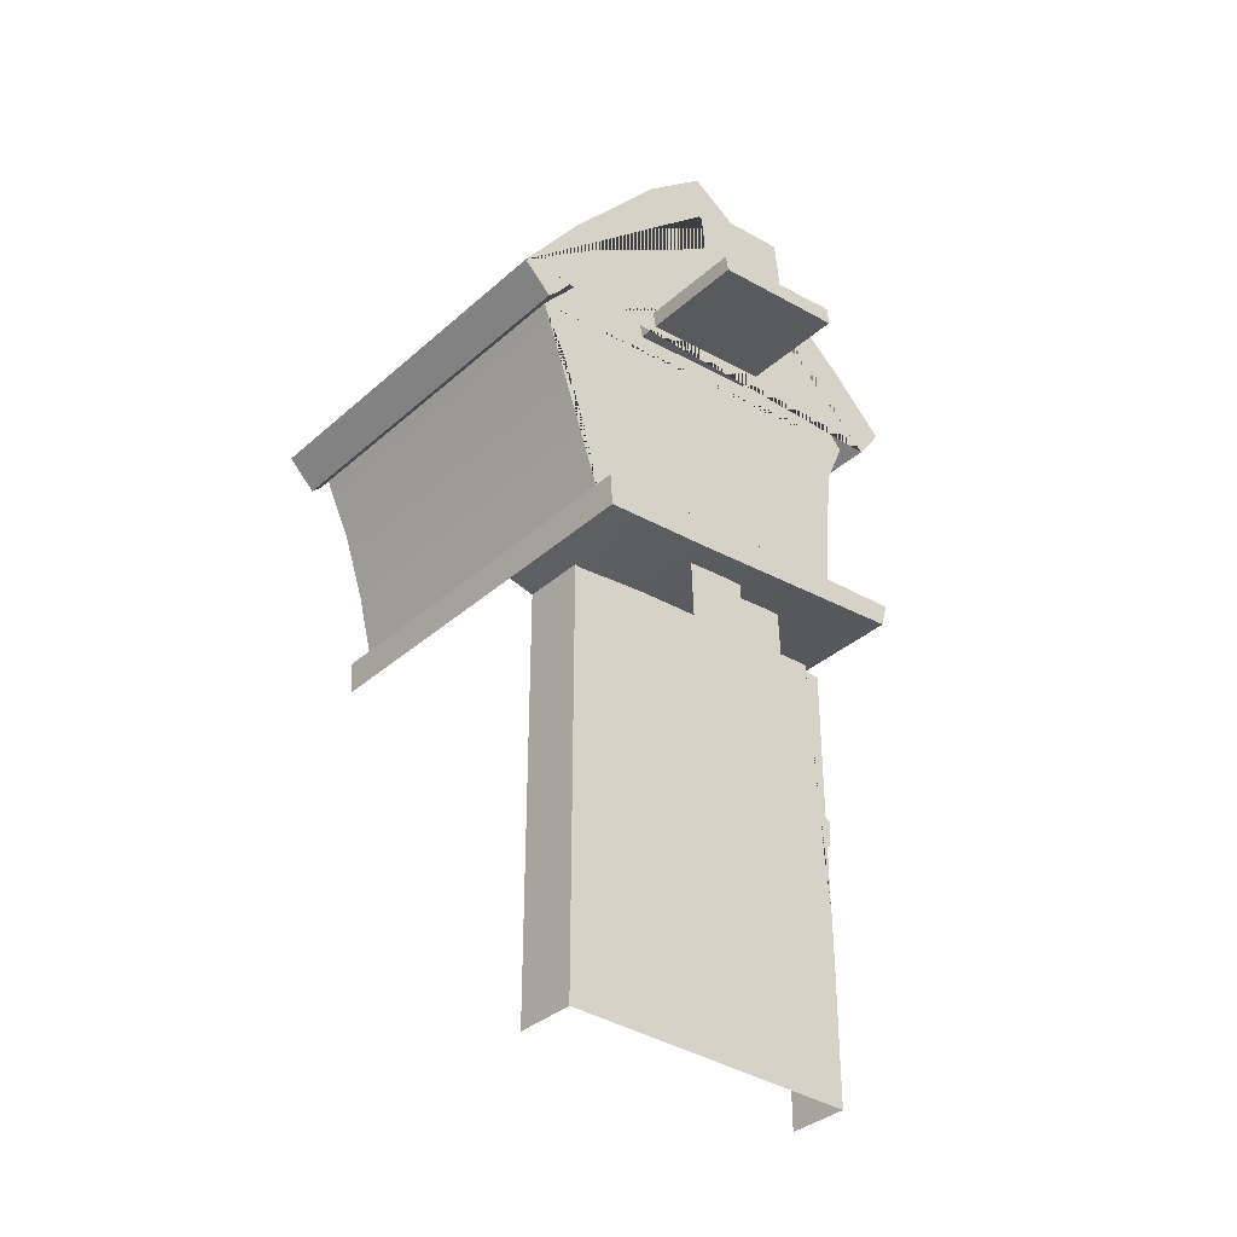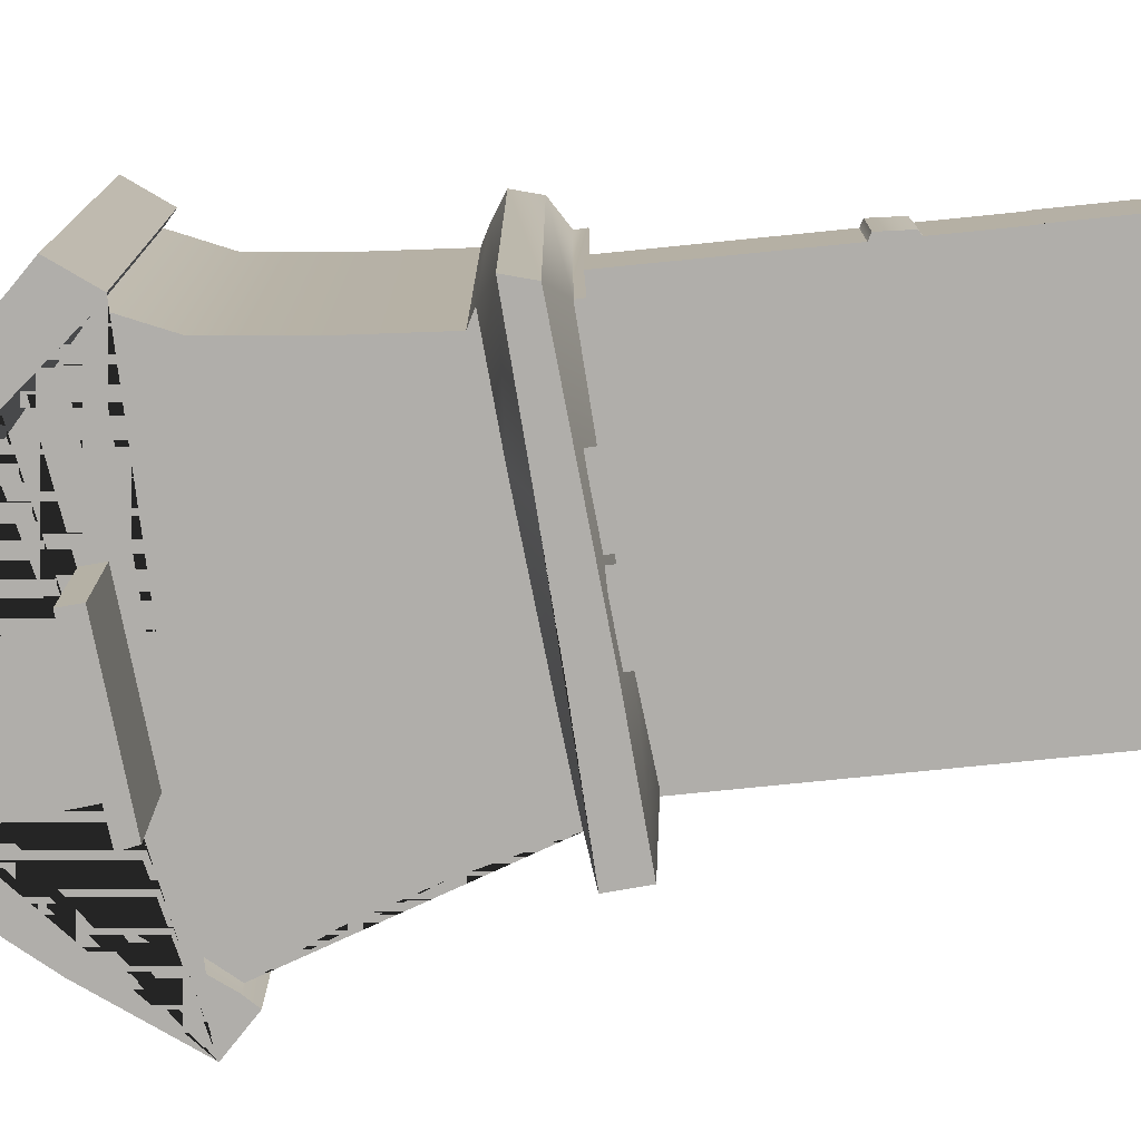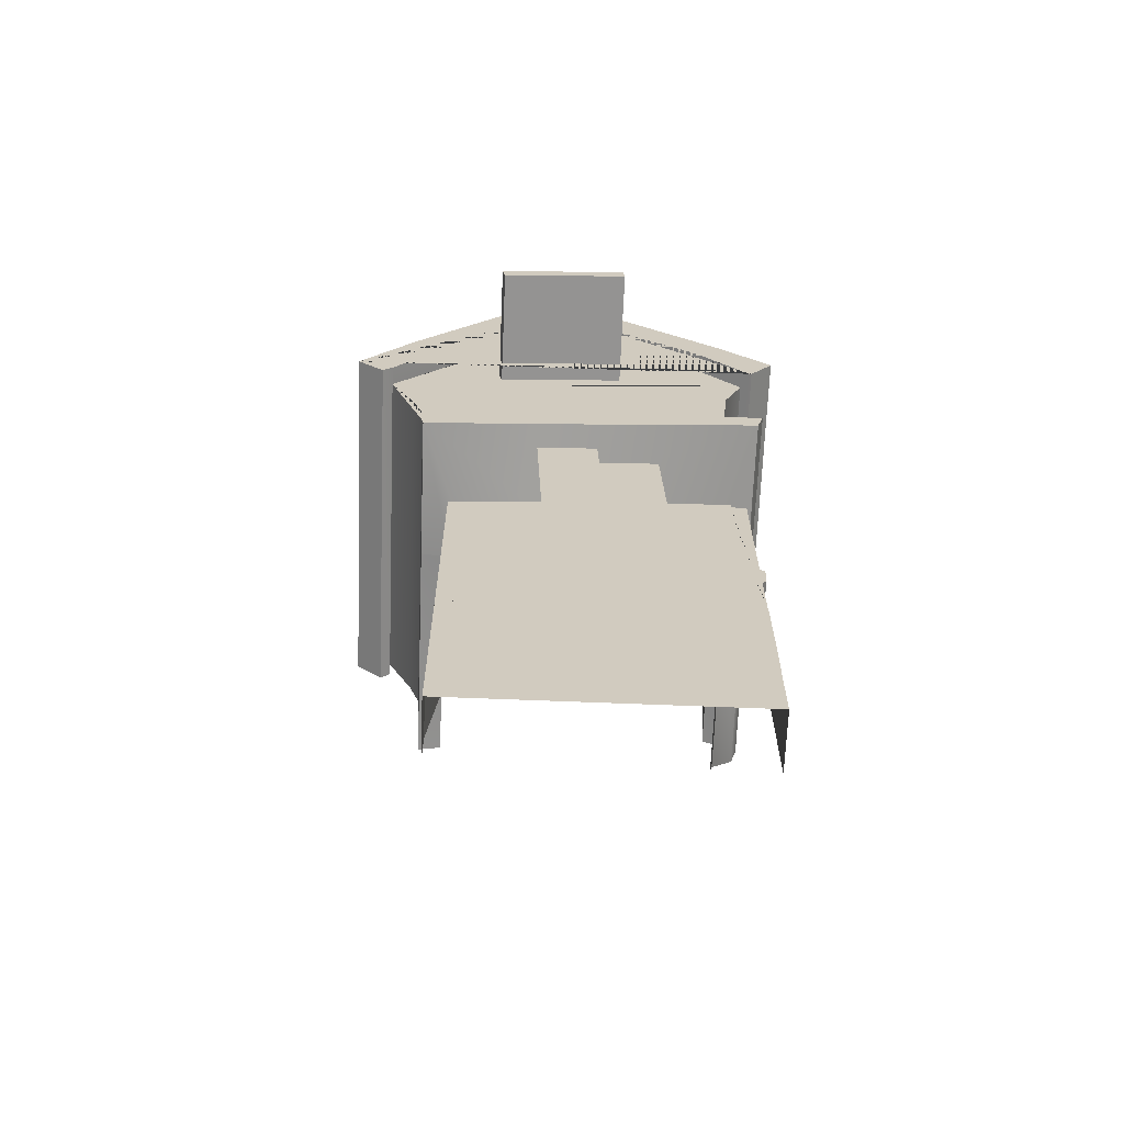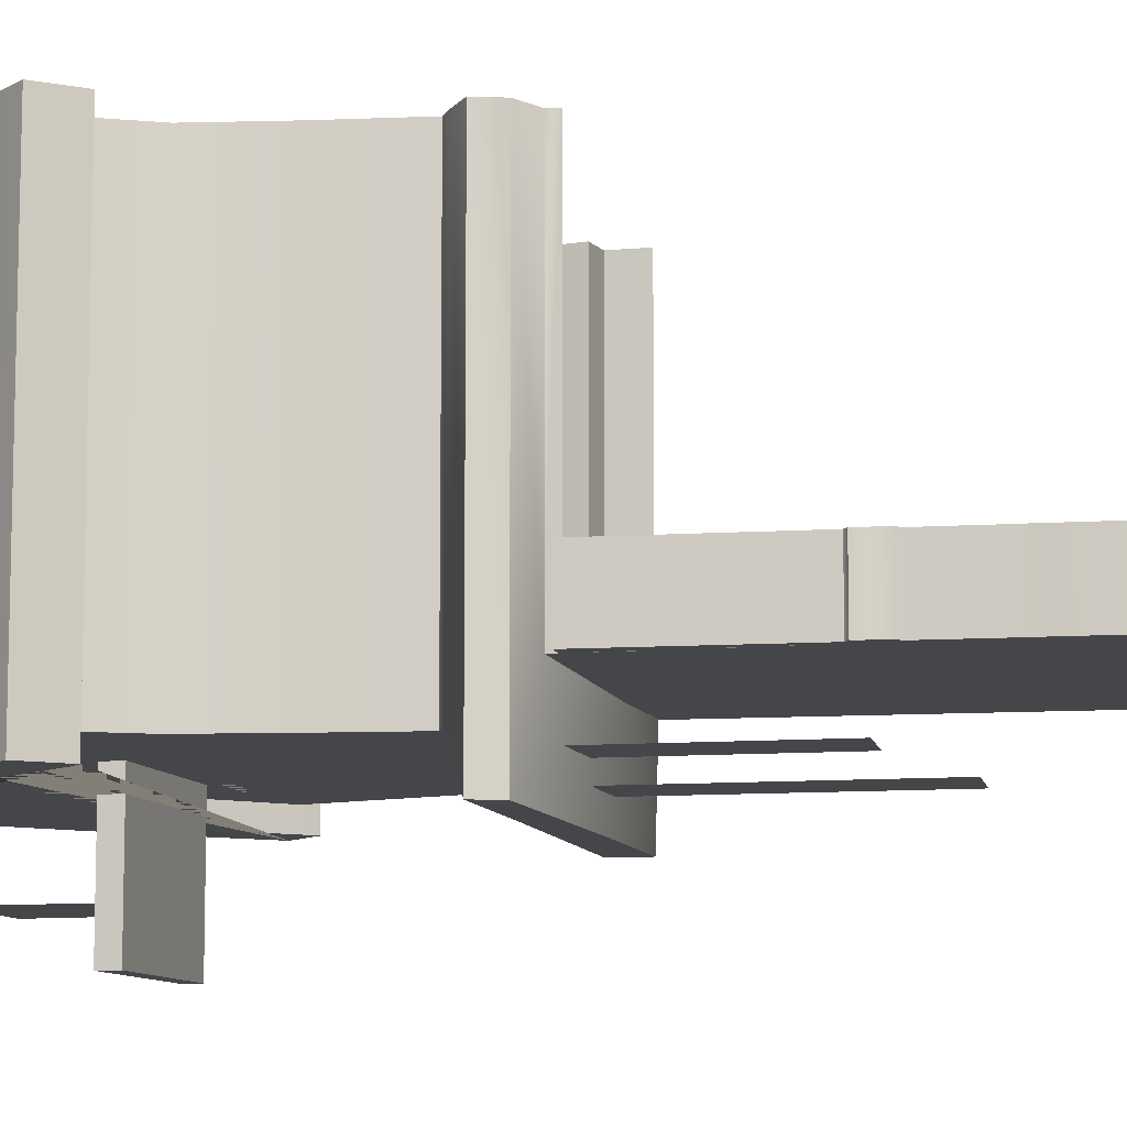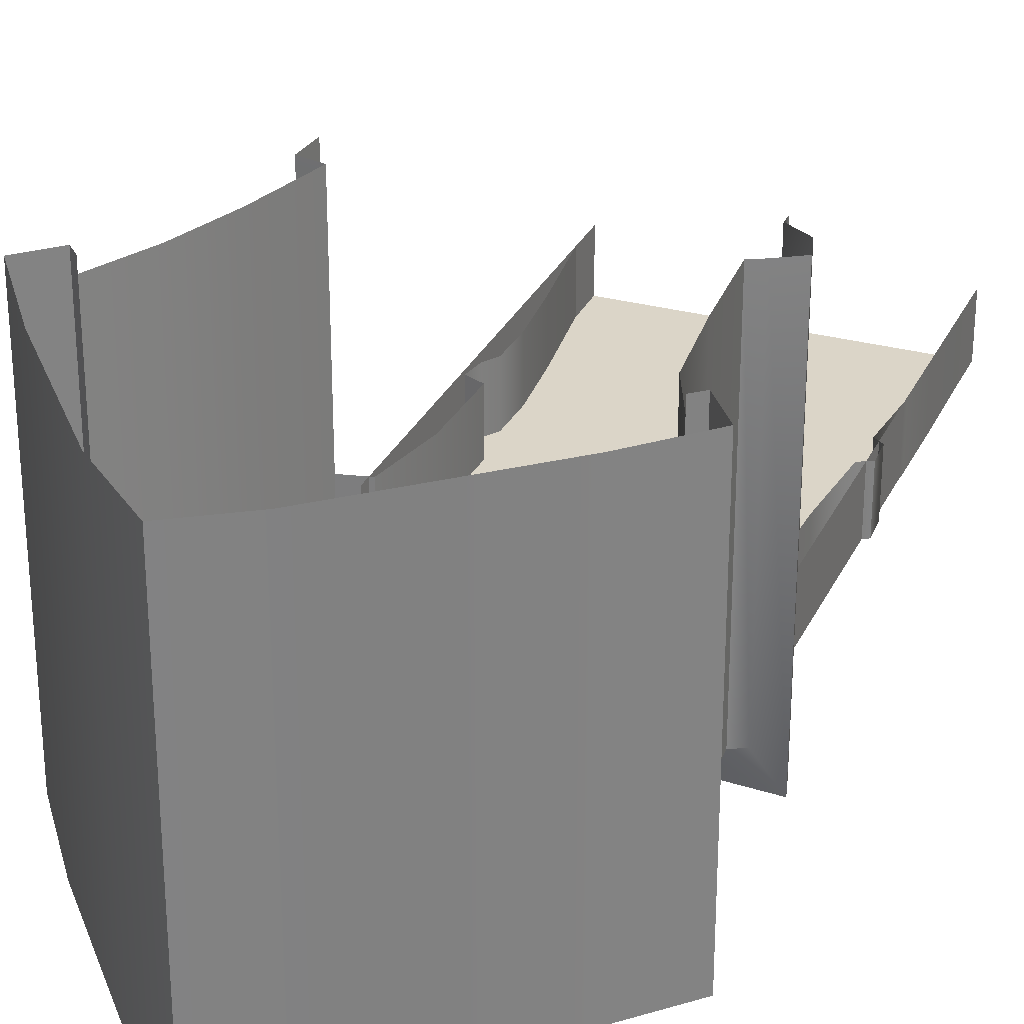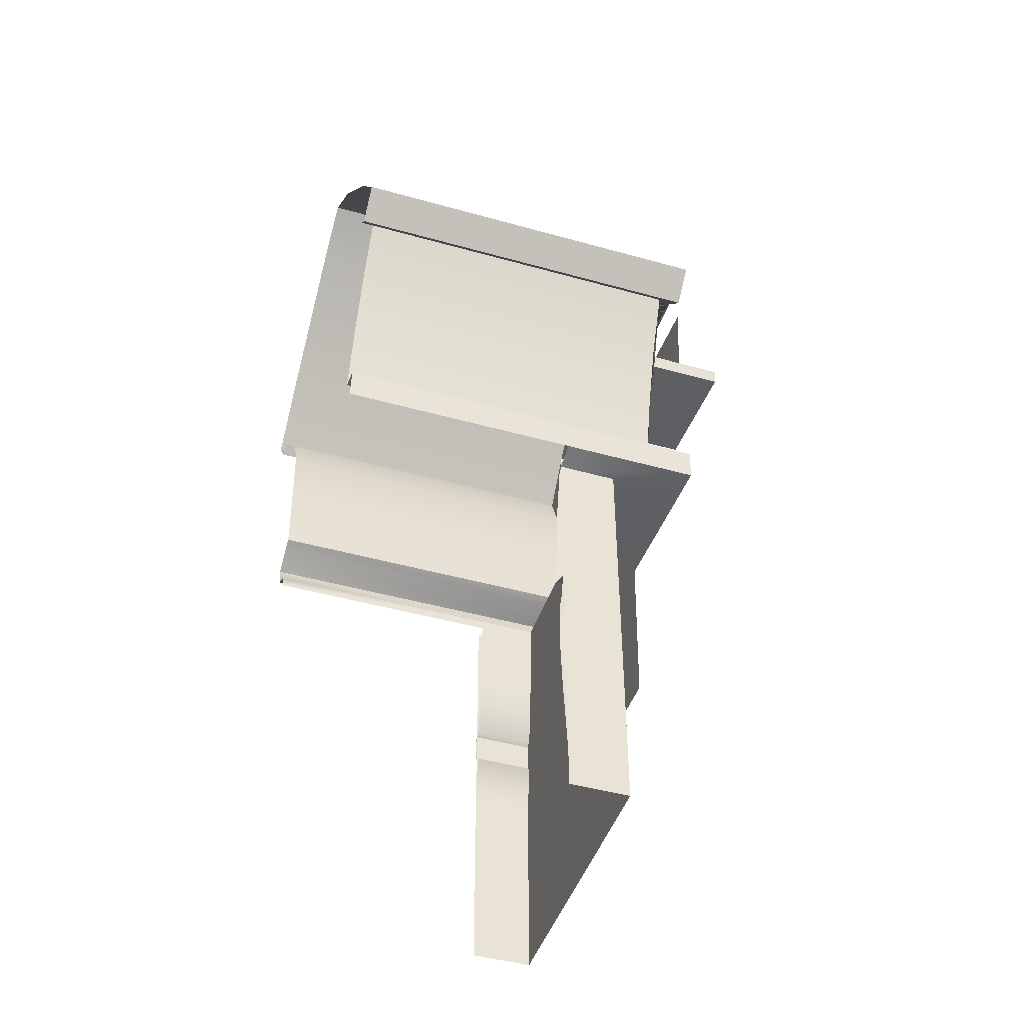
<metadata>
{"format":"obj","ext":"obj","renderer":"f3d","projection":"perspective","resolution":1024,"background":"white","views":[{"elev":-35.6,"azim":-40.8,"up":"+Z"},{"elev":-77.7,"azim":95.7,"up":"+Y"},{"elev":-66.6,"azim":-2.3,"up":"+Z"},{"elev":-9.7,"azim":99.7,"up":"+Y"},{"elev":29.5,"azim":21.7,"up":"+Y"},{"elev":-45.5,"azim":-107.9,"up":"+Z"}]}
</metadata>
<code>
v 10.03 -3 17.24
v 10.15 -3 12.69
v 13.99 -3 12.79
v 13.87 -3 17.33
v 1.622 -3 16.84
v 1.737 -3 12.29
v 5.576 -3 12.39
v 5.462 -3 16.93
v 14.68 -3 12.44
v 14.34 -3 16.33
v 14.22 -3 20.37
v 10.11 -3 20.33
v 3.973 -3 19.74
v 0.1924 -3 19.33
v 0.9225 -3 15.78
v 1.024 -3 11.76
v 0.1394 -3 11.38
v 0.321 -3 10.29
v 0.7577 -3 9.586
v 0.8075 -3 7.47
v 0.5351 -3 4.385
v 0 -3 0
v 15 -3 0
v 15.03 -3 4.214
v 15.02 -3 7.408
v 14.74 -3 10.55
v 15.2 -3 10.88
v 15.26 -3 12.11
v 15.37 -7.031 21.1
v 4.432 -7.031 20.09
v -1.306 -7.031 19.66
v 9.595 -7.031 21.85
v 4.463 -7.031 21.53
v -1.42 -7.031 21.24
v 15.69 -7.031 22.26
v 14.6 -4.984 22.95
v 10.07 -4.984 22.58
v 3.682 -4.984 21.94
v -0.2305 -4.984 21.53
v -5.55 -5.936 32.19
v -4.147 -5.936 30.84
v -3.649 -5.936 31.34
v -1.221 -5.936 34.61
v 3.634 -5.936 39.99
v 5.333 -5.936 42.08
v 6.933 -5.936 41
v 13.17 -5.936 35.89
v 15.54 -5.936 33.05
v 16.05 -5.936 32.61
v 17.27 -5.936 34.27
v 14.7 -5.936 36.88
v 7.975 -5.936 42.77
v 5.225 -5.936 44.56
v 2.101 -5.936 41.84
v -2.701 -5.936 36.12
v -3.649 -4.984 31.34
v -0.5742 -4.984 32.19
v 11.81 -4.984 33.07
v 15.54 -4.984 33.05
v 13.17 -4.984 35.89
v 6.933 -4.984 41
v 5.333 -4.984 42.08
v 3.634 -4.984 39.99
v -1.221 -4.984 34.61
v -2.312 -4.984 28.54
v -1.217 -4.984 25.35
v 13.95 -4.984 23.28
v 14.2 -4.984 27.15
v 14.58 -4.984 30.81
v 15 0 0
v 15.03 4.441e-16 4.214
v 15.02 -4.441e-16 7.408
v 14.74 0 10.55
v 15.2 0 10.88
v 15.26 0 12.11
v 14.68 4.441e-16 12.44
v 14.34 -4.441e-16 16.33
v 14.22 -4.441e-16 20.37
v 14.23 12.09 19.87
v 14.22 12.09 20.37
v 14.23 -4.441e-16 19.87
v 15.37 12.09 21.1
v 15.69 12.09 22.26
v 14.6 12.09 22.95
v 13.95 12.09 23.28
v 14.2 12.09 27.15
v 14.58 12.09 30.81
v 15.54 12.09 33.05
v 15.54 12.71 33.05
v 16.05 12.71 32.61
v 17.27 12.71 34.27
v 14.7 12.71 36.88
v 7.975 12.71 42.77
v 5.225 12.71 44.56
v 2.101 12.71 41.84
v -2.701 12.71 36.12
v -0.2305 12.09 21.53
v -1.42 12.09 21.24
v -1.42 0 21.24
v -1.306 12.09 19.66
v -1.306 0 19.66
v 0.1924 -4.441e-16 19.33
v -5.55 12.71 32.19
v -4.147 12.71 30.84
v -3.649 12.71 31.34
v -3.649 12.09 31.34
v -2.312 12.09 28.54
v -1.217 12.09 25.35
v 0.9225 0 15.78
v 1.024 0 11.76
v 0.1394 4.441e-16 11.38
v 0.321 -4.441e-16 10.29
v 0.7577 0 9.586
v 0.8075 0 7.47
v 0.5351 0 4.385
v 0 0 0
v 7.766 -5.797 9.21
v 7.352 -5.797 20.21
v 4.353 -5.797 20.16
v 4.768 -5.797 9.16
v 10.77 -5.016 11.98
v 10.46 -5.016 20.77
v 7.457 -5.016 20.77
v 7.768 -5.016 11.93
v 2.292 -10.95 32.83
v 8.823 -10.95 33.46
v 8.76 -10.95 34.31
v 2.145 -10.95 33.56
v 8.823 -4.984 33.46
v 2.292 -4.984 32.83
v 8.76 -4.984 34.31
v 2.145 -4.984 33.56
v 2.985 -8.964 33.7
v 7.92 -8.964 34.17
v 7.447 -8.964 39.07
v 2.511 -8.964 38.59
v 15 -3 -2
v 15 -3 20
v 0 -3 20
v 0 -3 -2
v 15 0 -2
v 15 0 20
v 0 0 20
v 0 0 -2
g decals decal_base DL_C1_building_front DL_C1
f 1 2 3 4
f 5 6 7 8
g decal_base DL_C1_building_front DL_C1
f 9 10 11 12 13 14 15 16 17 18 19 20 21 22 23 24 25 26 27 28
g DL_C1_building_front_molding DL_C1
f 13 12 11 29 30 31 14
f 32 33 34 31 30 29 35
f 35 36 37 32
f 37 38 33 32
f 38 39 34 33
f 40 41 42 43 44 45 46 47 48 49 50 51 52 53 54 55
f 56 57 58 59 60 61 62 63 64
f 56 65 66 39 38 37 36 67 68 69 59 58 57
f 62 45 44 43 42 56 64 63
f 45 62 61 60 59 48 47 46
g DL_C1_building_walls DL_C1
f 23 70 71 24
f 24 71 72 25
f 25 72 73 26
f 26 73 74 27
f 27 74 75 28
f 28 75 76 9
f 9 76 77 10
f 10 77 78 11
f 79 80 78 81
f 11 80 82 29
f 29 82 83 35
f 35 83 84 36
f 36 84 85 67
f 67 85 86 68
f 68 86 87 69
f 69 87 88 59
f 48 89 90 49
f 49 90 91 50
f 50 91 92 51
f 51 92 93 52
f 52 93 94 53
f 53 94 95 54
f 54 95 96 55
f 39 97 98 34
f 99 98 100 101
f 34 99 101 31
f 31 101 102 14
f 55 96 103 40
f 40 103 104 41
f 41 104 105 42
f 56 106 107 65
f 65 107 108 66
f 66 108 97 39
f 14 102 109 15
f 15 109 110 16
f 16 110 111 17
f 17 111 112 18
f 18 112 113 19
f 19 113 114 20
f 20 114 115 21
f 21 115 116 22
g p2149 o317 DC_C1_clock_parts DL_C1
f 117 118 119 120
g p2149_2 o317_2 DC_C1_clock_parts DL_C1
f 121 122 123 124
g cookoo_ledge DL_C1
f 125 126 127 128
f 129 126 125 130
f 131 127 126 129
f 130 125 128 132
g p2158 cookoo DL_C1
f 133 134 135 136
g DL_C1_camera_collisions DL_C1
f 137 138 139 140
f 141 142 138 137
f 140 139 143 144

</code>
